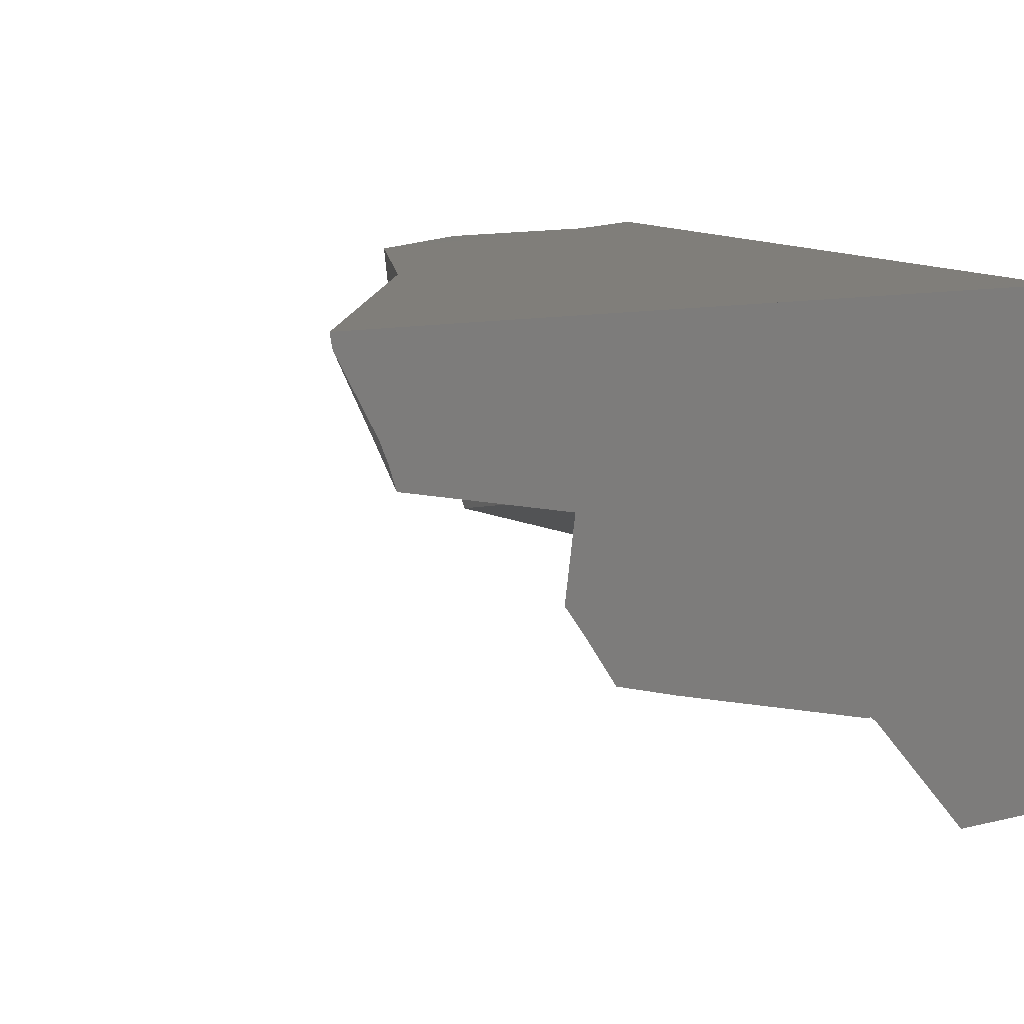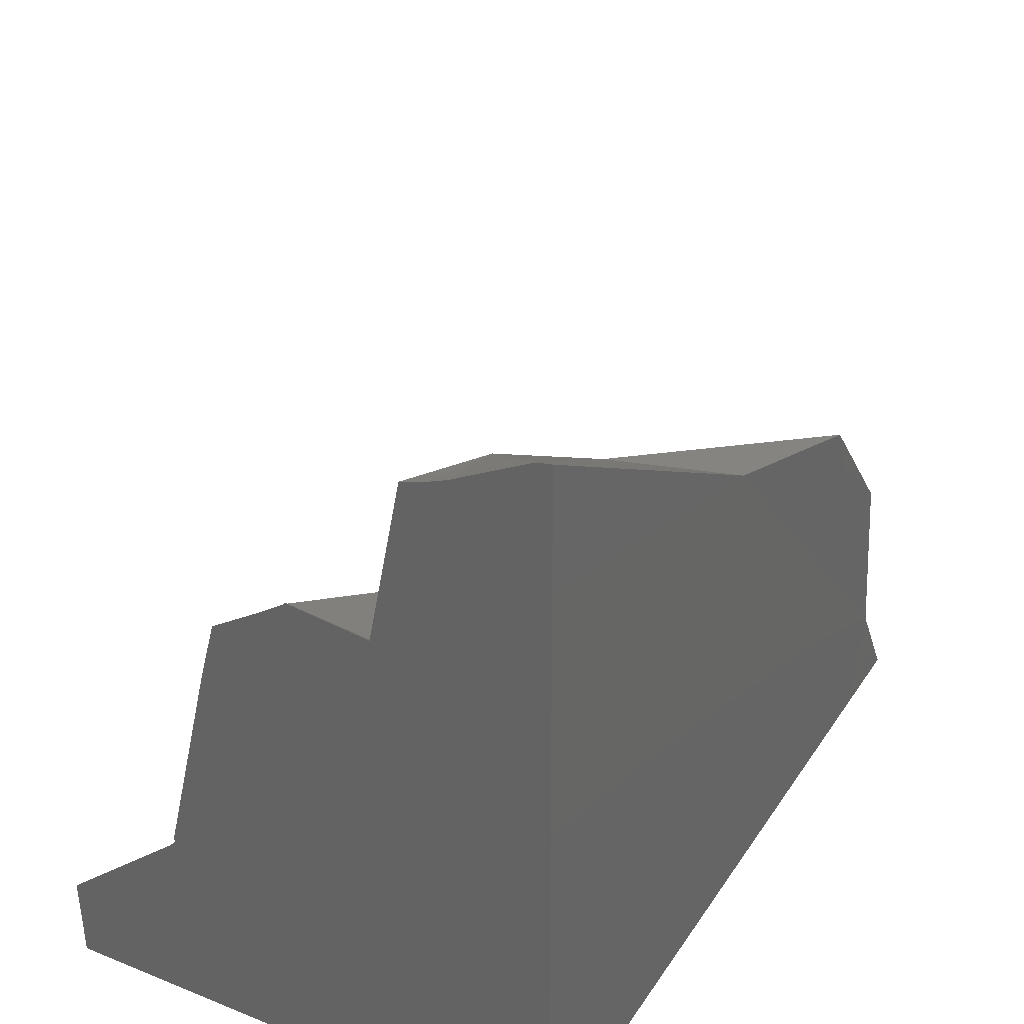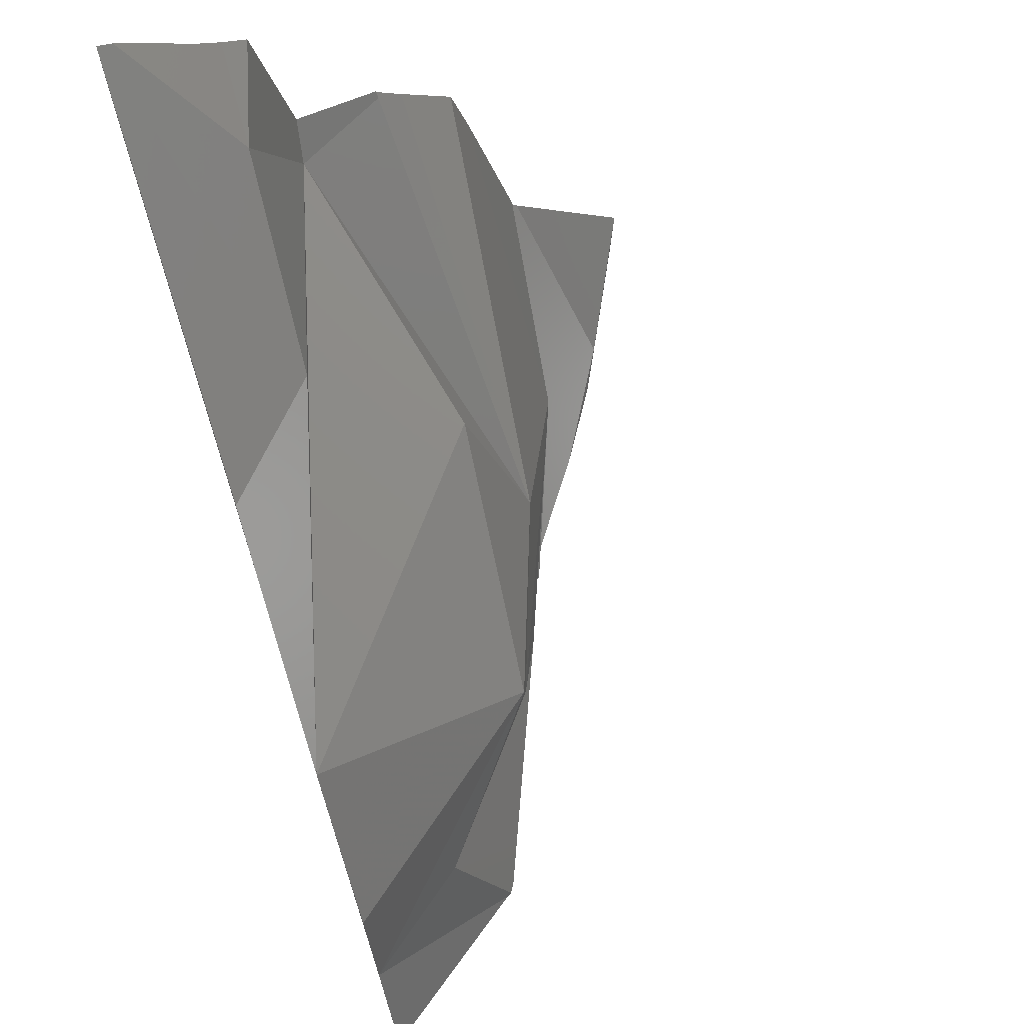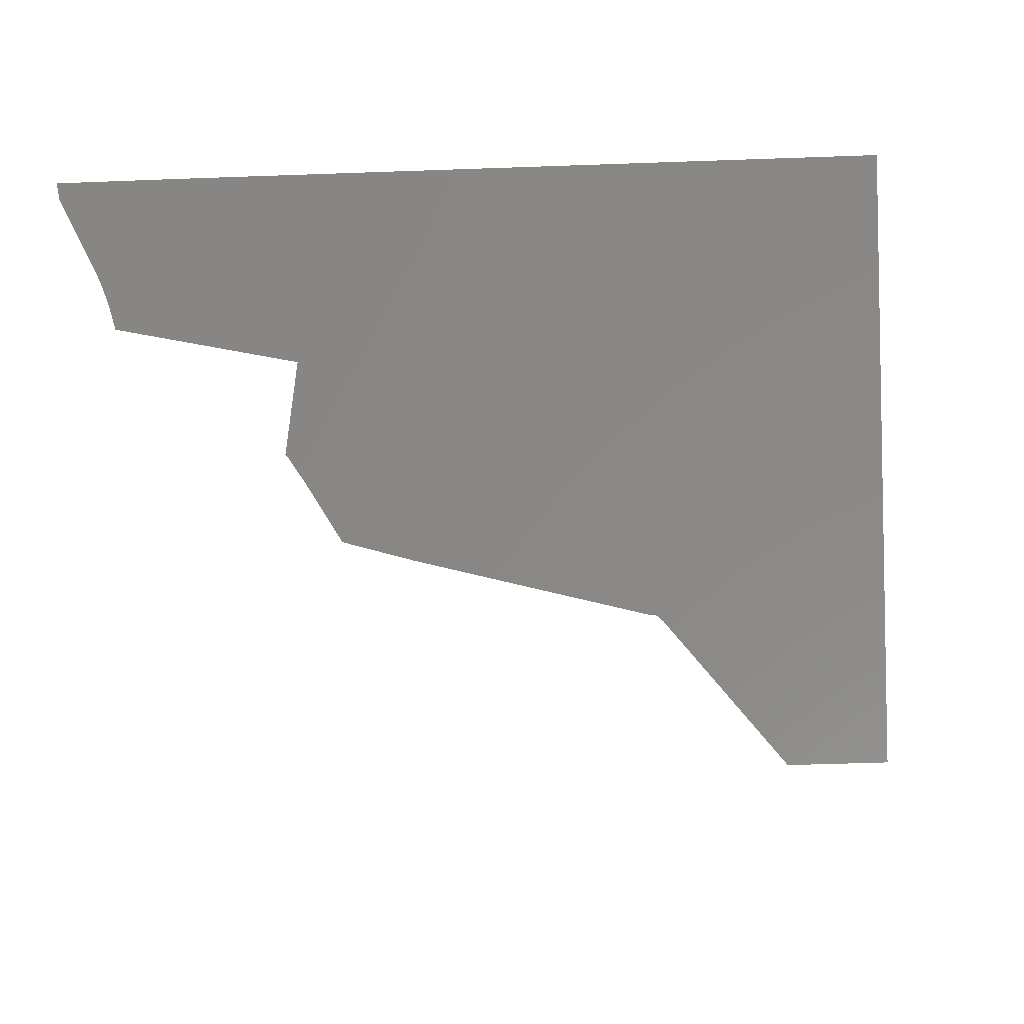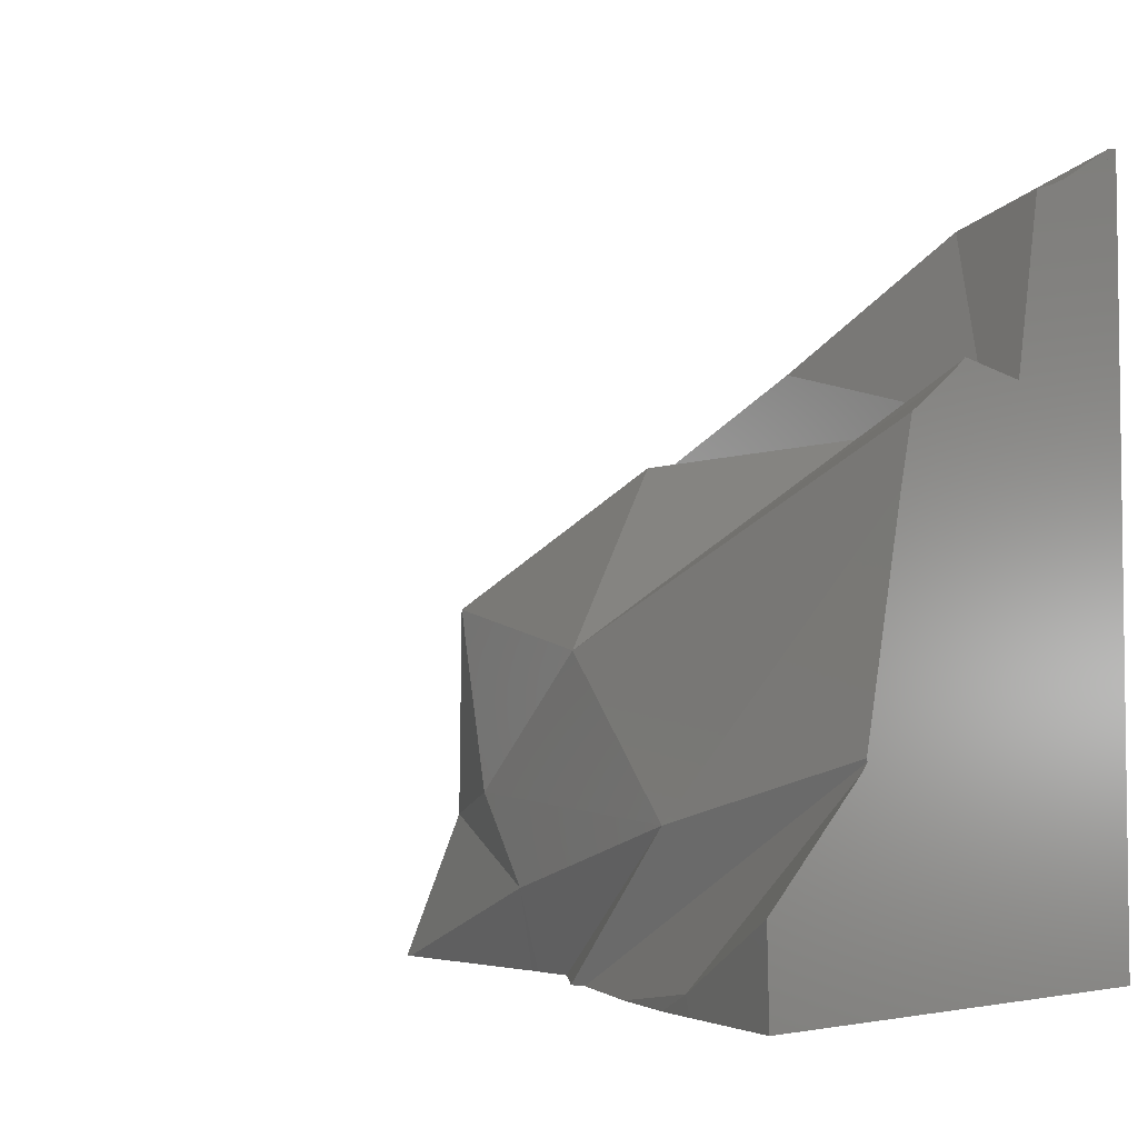
<metadata>
{"format":"stl","ext":"stl","renderer":"f3d","projection":"perspective","resolution":1024,"background":"white","views":[{"elev":11.9,"azim":63.8,"up":"+Y"},{"elev":33.6,"azim":118.5,"up":"+Z"},{"elev":69.8,"azim":-108.1,"up":"+Z"},{"elev":-6.1,"azim":96.6,"up":"+Y"},{"elev":-3.9,"azim":40.8,"up":"+Z"}]}
</metadata>
<code>
# stl→obj: 216 verts, 367 faces
v 0.07107 0.0818 -0.02491
v 0.07107 0.0402 -0.01985
v 0.07107 0.02917 -0.03706
v 0.07107 0.0564 -0.1062
v 0.07107 0.08148 -0.1062
v 0.07107 0.08223 -0.03298
v 0.07107 0.08219 -0.02495
v 0.07107 0.08253 -0.1062
v 0.07107 0.08223 -0.03315
v 0.07107 0.03978 -0.02049
v 0.07107 0.02733 -0.02846
v 0.07107 0.02671 -0.03079
v 0.07107 0.03583 -0.02302
v 0.07107 0.03998 -0.02019
v 0.07107 0.08176 0.006332
v 0.07107 0.0583 -0.008659
v 0.07107 0.05504 -0.02165
v 0.07107 0.08165 -0.02489
v 0.07107 0.08192 0.006435
v 0.07107 0.0821 -0.004083
v 0.07107 0.08203 0.006506
v 0.07107 0.05627 -0.009954
v 0.07107 0.05399 -0.02153
v 0.07107 0.0611 0.002515
v 0.07107 0.07467 0.001802
v 0.07107 0.05876 0.002638
v 0.07107 0.08198 0.01286
v 0.07107 0.06221 0.006935
v 0.07107 0.05944 0.006105
v 0.07107 0.08195 0.01465
v 0.07107 0.06347 0.007312
v 0.07107 0.08194 0.01285
v 0.07107 0.08197 0.01466
v 0.07107 0.08195 0.01557
v 0.07107 0.08109 0.01544
v 0.07107 0.07948 0.01514
v 0.07107 0.06689 0.008668
v 0.07107 0.08196 0.01558
v 0.07107 0.02457 -0.03884
v 0.07107 0.01635 -0.07336
v 0.07107 0.02848 -0.1062
v 0.07107 0.01652 -0.07382
v 0.07107 0.01613 -0.07427
v 0.07107 0.01496 -0.07915
v 0.07107 0.01076 -0.1062
v 0.07107 0.008515 -0.1062
v 0.07107 -0.004689 -0.09841
v 0.07107 -0.00447 -0.1062
v 0.07107 -0.00486 -0.09235
v 0.07107 0.01545 -0.07505
v -0.004287 0.08155 -0.1062
v -0.007228 0.08253 -0.1062
v -0.007229 0.08253 -0.1062
v -0.04992 0.06986 -0.1062
v -0.05874 0.08255 -0.1062
v -0.006966 0.08245 -0.1062
v 0.06618 0.05803 -0.1062
v -0.05084 0.08253 -0.1062
v -0.04868 0.08253 -0.1062
v -0.05099 0.08253 -0.1062
v -0.05887 0.08255 -0.1062
v -0.05812 0.0707 -0.1062
v -0.0666 0.08253 -0.1062
v 0.03427 0.03 -0.1062
v -0.000955 0.04207 -0.1062
v -0.02452 0.06727 -0.1062
v 0.009364 0.03103 -0.1062
v 0.06429 0.009825 -0.1062
v 0.03374 0.01573 -0.1062
v 0.02996 0.01809 -0.1062
v 0.01208 0.03092 -0.1062
v -0.001722 0.04289 -0.1062
v -0.009207 0.0449 -0.1062
v -0.01767 0.04779 -0.1062
v -0.02743 0.06757 -0.1062
v -0.01098 0.0455 -0.1062
v -0.01732 0.04709 -0.1062
v 0.05087 0.005839 -0.1062
v 0.04321 0.00981 -0.1062
v -0.02197 0.05651 -0.1062
v -0.03979 0.05529 -0.1062
v -0.04657 0.05483 -0.1062
v -0.0469 0.05502 -0.1062
v -0.04752 0.05589 -0.1062
v -0.0471 0.05514 -0.1062
v -0.04536 0.05412 -0.1062
v 0.07017 0.04 -0.02064
v 0.06549 0.05482 -0.02669
v 0.0608 0.03553 -0.0286
v 0.04997 0.0352 -0.03449
v 0.05546 0.03283 -0.03313
v 0.04193 0.03496 -0.03887
v 0.05099 0.03058 -0.03692
v 0.007165 0.03393 -0.05778
v 0.04904 0.0296 -0.03856
v -0.04976 0.07797 -0.05858
v -0.05108 0.07978 -0.05906
v -0.05021 0.07846 -0.05944
v -0.03783 0.0597 -0.06493
v -0.02662 0.04618 -0.05013
v -0.03434 0.05442 -0.06648
v -0.03532 0.05522 -0.06648
v 0.04433 0.03764 -0.0359
v 0.04451 0.03753 -0.03577
v 0.0701 0.04021 -0.02072
v 0.03776 0.03698 -0.03977
v 0.03805 0.03691 -0.03958
v -0.03295 0.08246 -0.03643
v 0.01327 0.06948 -0.03186
v 0.04522 0.06002 -0.02113
v 0.02325 0.06565 -0.01511
v 0.008342 0.04785 -0.03132
v 0.01842 0.04407 -0.03028
v 0.04383 0.04988 -0.02834
v 0.01404 0.04307 -0.03061
v 0.02996 0.04384 -0.03948
v 0.0277 0.04389 -0.03767
v 0.02661 0.04239 -0.04217
v -0.02994 0.0652 -0.04295
v -0.02682 0.04728 -0.04972
v -0.02622 0.04615 -0.04994
v -0.05084 0.08235 -0.05729
v -0.03836 0.07063 -0.04959
v -0.03956 0.08246 -0.0513
v -0.03035 0.0824 -0.0465
v -0.02439 0.04531 -0.05843
v -0.02223 0.04447 -0.06648
v -0.02609 0.04598 -0.05026
v -0.02292 0.04503 -0.06648
v 0.008274 0.08217 -0.02142
v 0.05461 0.06426 0.002791
v 0.06583 0.0794 0.0121
v 0.06796 0.08197 0.01374
v 0.05982 0.07746 0.008254
v 0.06204 0.08199 0.01026
v 0.05667 0.06247 -0.00279
v 0.03914 0.08212 -0.0102
v 0.06069 0.05899 -0.01367
v -0.00103 0.08221 -0.03123
v 0.0282 0.08215 -0.01592
v -0.05294 0.08234 -0.05973
v -0.05376 0.08237 -0.06634
v -0.05669 0.08247 -0.08986
v -0.051 0.0756 -0.08235
v -0.0519 0.08032 -0.06273
v -0.04556 0.06904 -0.07516
v -0.05075 0.07906 -0.06051
v -0.0533 0.07264 -0.09591
v -0.0512 0.07455 -0.0869
v -0.04418 0.06443 -0.08312
v -0.04203 0.0573 -0.09543
v -0.03999 0.05826 -0.0909
v -0.0426 0.0633 -0.08353
v -0.04203 0.06263 -0.08276
v -0.03571 0.05 -0.103
v -0.03762 0.05218 -0.1062
v 0.03459 0.04375 -0.04316
v 0.02515 0.04037 -0.04819
v -0.02712 0.08246 -0.08917
v -0.03668 0.08243 -0.08098
v -0.02355 0.0824 -0.07515
v -0.02124 0.08245 -0.08557
v -0.05014 0.08252 -0.1032
v -0.04838 0.08246 -0.07115
v -0.02725 0.08233 -0.05851
v -0.04315 0.0824 -0.07544
v -0.05502 0.08254 -0.1062
v -0.0517 0.08253 -0.1042
v -0.05281 0.08234 -0.05958
v -0.05368 0.08237 -0.06641
v -0.02718 0.08233 -0.05878
v -0.04306 0.0824 -0.07551
v -0.01997 0.04377 -0.07647
v -0.02187 0.04484 -0.07218
v -0.02094 0.04466 -0.07725
v -0.01962 0.04345 -0.07618
v -0.0241 0.04755 -0.0798
v -0.03346 0.05612 -0.08736
v -0.04251 0.06314 -0.08378
v -0.03975 0.05781 -0.09156
v -0.03193 0.05571 -0.08634
v 0.04736 0.08227 -0.04367
v -0.002214 0.08222 -0.03184
v 0.05684 0.08225 -0.03788
v -0.01295 0.08251 -0.1013
v 0.05344 0.08226 -0.04098
v -0.01835 0.08253 -0.1062
v -0.01161 0.03971 -0.09488
v -0.008916 0.03932 -0.09239
v -0.02027 0.0474 -0.0894
v -0.01629 0.04171 -0.09645
v -0.01888 0.04316 -0.07894
v 0.003462 0.03393 -0.08049
v 0.0174 0.02912 -0.06724
v -0.007864 0.03815 -0.09129
v -0.02058 0.04459 -0.07922
v -0.01666 0.04363 -0.09994
v -0.02291 0.04849 -0.1062
v 0.06732 0.02771 -0.03017
v 0.05956 0.02851 -0.03374
v 0.05654 0.03237 -0.03286
v 0.05408 0.02908 -0.03625
v 0.04798 0.02524 -0.05591
v 0.06012 0.0236 -0.05178
v 0.04127 0.02614 -0.0582
v 0.01902 0.02914 -0.06577
v 0.07107 0.02252 -0.04744
v 0.05384 0.08226 -0.04061
v -0.006265 0.03743 -0.09308
v 0.02176 0.02637 -0.08176
v 0.02948 0.02344 -0.0784
v 0.03405 0.02129 -0.08261
v 0.03371 0.01586 -0.1057
v 0.05007 0.006165 -0.1033
v -0.01716 0.04628 -0.1047
v -0.01855 0.0474 -0.1062
f 1 2 3
f 1 3 4
f 1 4 5
f 6 7 1
f 6 1 5
f 6 5 8
f 9 6 8
f 9 8 8
f 10 11 12
f 10 12 3
f 13 10 14
f 15 16 17
f 15 17 18
f 19 15 18
f 19 18 1
f 20 21 19
f 20 19 1
f 20 1 7
f 16 22 23
f 16 23 17
f 24 16 25
f 24 26 22
f 24 22 16
f 27 28 24
f 27 24 25
f 27 25 21
f 28 29 26
f 28 26 24
f 30 31 32
f 33 30 32
f 33 32 27
f 34 35 36
f 34 36 37
f 34 37 30
f 38 34 30
f 38 30 33
f 39 40 41
f 39 41 4
f 39 4 12
f 42 43 44
f 42 44 45
f 42 45 41
f 44 46 45
f 47 48 46
f 47 46 43
f 49 47 50
f 51 5 4
f 51 52 8
f 51 8 5
f 52 53 8
f 52 8 8
f 54 55 56
f 54 56 57
f 58 53 56
f 59 58 60
f 61 55 54
f 61 54 62
f 61 62 63
f 64 65 66
f 64 66 57
f 64 57 4
f 64 4 41
f 64 67 65
f 68 69 70
f 68 70 71
f 68 71 41
f 68 41 45
f 72 73 74
f 72 74 75
f 72 75 66
f 76 77 74
f 68 45 46
f 78 79 69
f 78 69 46
f 78 46 48
f 80 81 54
f 80 54 75
f 81 82 83
f 81 83 62
f 81 62 54
f 84 83 85
f 80 77 86
f 80 86 82
f 87 2 23
f 87 23 88
f 89 90 91
f 91 90 92
f 91 92 93
f 93 92 94
f 93 94 95
f 96 97 98
f 99 100 96
f 99 96 98
f 101 100 102
f 102 100 99
f 103 104 87
f 103 87 105
f 106 107 104
f 106 104 103
f 94 107 106
f 108 109 110
f 108 110 111
f 109 108 112
f 109 112 113
f 109 113 114
f 112 115 113
f 114 113 116
f 116 117 118
f 115 94 118
f 115 118 117
f 115 117 113
f 112 108 119
f 115 112 119
f 115 119 120
f 115 120 121
f 120 100 121
f 108 122 97
f 108 97 96
f 108 96 119
f 120 119 123
f 96 100 120
f 96 120 123
f 124 108 125
f 122 108 124
f 126 127 94
f 126 94 128
f 100 126 128
f 127 126 129
f 129 126 100
f 129 100 101
f 94 115 121
f 94 121 128
f 121 100 128
f 130 108 111
f 131 29 31
f 37 131 31
f 36 131 37
f 132 35 38
f 132 38 133
f 131 36 35
f 131 35 132
f 133 38 33
f 134 132 133
f 134 133 135
f 131 132 134
f 135 133 33
f 135 33 27
f 136 131 111
f 131 136 26
f 131 26 29
f 111 134 135
f 111 135 130
f 111 131 134
f 130 135 27
f 130 27 21
f 130 21 137
f 138 136 111
f 138 111 110
f 136 138 22
f 136 22 26
f 108 130 139
f 108 139 125
f 130 137 140
f 130 140 139
f 87 104 90
f 87 90 89
f 104 107 92
f 104 92 90
f 107 94 92
f 97 141 142
f 97 142 98
f 143 144 145
f 143 145 142
f 144 146 147
f 144 147 145
f 146 99 98
f 146 98 147
f 143 63 62
f 143 62 148
f 84 148 62
f 143 149 144
f 149 150 146
f 149 146 144
f 150 102 99
f 150 99 146
f 143 148 149
f 148 84 85
f 148 85 150
f 148 150 149
f 151 150 85
f 151 85 83
f 151 152 153
f 151 153 150
f 101 102 150
f 101 150 154
f 150 153 154
f 61 143 55
f 63 143 61
f 152 83 86
f 152 86 155
f 156 155 86
f 88 157 103
f 88 103 105
f 157 158 106
f 157 106 103
f 158 94 106
f 109 88 110
f 88 109 114
f 157 88 114
f 157 114 116
f 158 157 116
f 158 116 118
f 94 158 118
f 122 141 97
f 159 160 161
f 159 161 162
f 163 143 160
f 163 160 159
f 164 124 125
f 164 125 165
f 164 165 166
f 143 164 166
f 167 55 143
f 167 143 168
f 168 143 163
f 169 122 124
f 169 124 164
f 169 164 170
f 143 170 164
f 165 171 172
f 165 172 166
f 143 166 172
f 161 160 172
f 161 172 171
f 160 143 172
f 142 141 169
f 142 169 170
f 143 142 170
f 173 174 175
f 173 176 127
f 173 127 129
f 173 129 174
f 175 129 101
f 175 101 154
f 175 154 177
f 178 179 180
f 127 176 94
f 178 181 153
f 178 153 179
f 153 181 177
f 153 177 154
f 88 138 110
f 138 88 23
f 138 23 22
f 161 182 162
f 125 183 165
f 183 139 171
f 183 171 165
f 20 140 21
f 140 20 7
f 140 7 184
f 140 184 182
f 140 182 161
f 140 161 171
f 140 171 139
f 185 159 182
f 185 182 186
f 187 59 163
f 187 163 159
f 187 159 185
f 167 168 60
f 168 163 59
f 168 59 60
f 184 186 182
f 188 189 190
f 188 190 191
f 190 181 180
f 190 180 155
f 190 155 191
f 192 193 194
f 192 194 94
f 176 192 94
f 173 192 176
f 193 192 195
f 95 94 194
f 192 173 175
f 192 175 196
f 175 177 196
f 190 189 195
f 190 195 192
f 190 192 196
f 181 190 196
f 181 196 177
f 188 191 197
f 156 198 197
f 156 197 191
f 156 191 155
f 87 14 2
f 13 89 91
f 13 91 199
f 13 199 11
f 200 199 201
f 91 93 202
f 91 202 200
f 91 200 201
f 93 95 202
f 14 87 89
f 14 89 13
f 11 199 12
f 199 200 203
f 199 203 204
f 199 204 39
f 199 39 12
f 203 200 202
f 203 202 205
f 205 202 95
f 205 95 206
f 207 39 204
f 53 185 186
f 53 186 9
f 53 9 8
f 187 185 53
f 6 208 7
f 9 186 208
f 9 208 6
f 188 209 189
f 193 210 211
f 193 211 194
f 210 193 195
f 210 195 209
f 205 206 194
f 205 194 211
f 189 209 195
f 207 204 212
f 207 212 40
f 43 213 214
f 43 214 50
f 50 214 49
f 49 214 47
f 78 214 79
f 79 214 213
f 79 213 69
f 214 78 48
f 214 48 47
f 212 72 67
f 72 212 209
f 72 209 73
f 209 188 197
f 209 197 215
f 198 216 215
f 198 215 197
f 209 76 73
f 76 209 215
f 76 215 77
f 216 77 215
f 210 212 211
f 212 210 209
f 203 205 211
f 203 211 212
f 71 42 40
f 71 40 212
f 71 212 67
f 42 71 70
f 42 70 213
f 42 213 43
f 69 213 70
f 203 212 204

</code>
